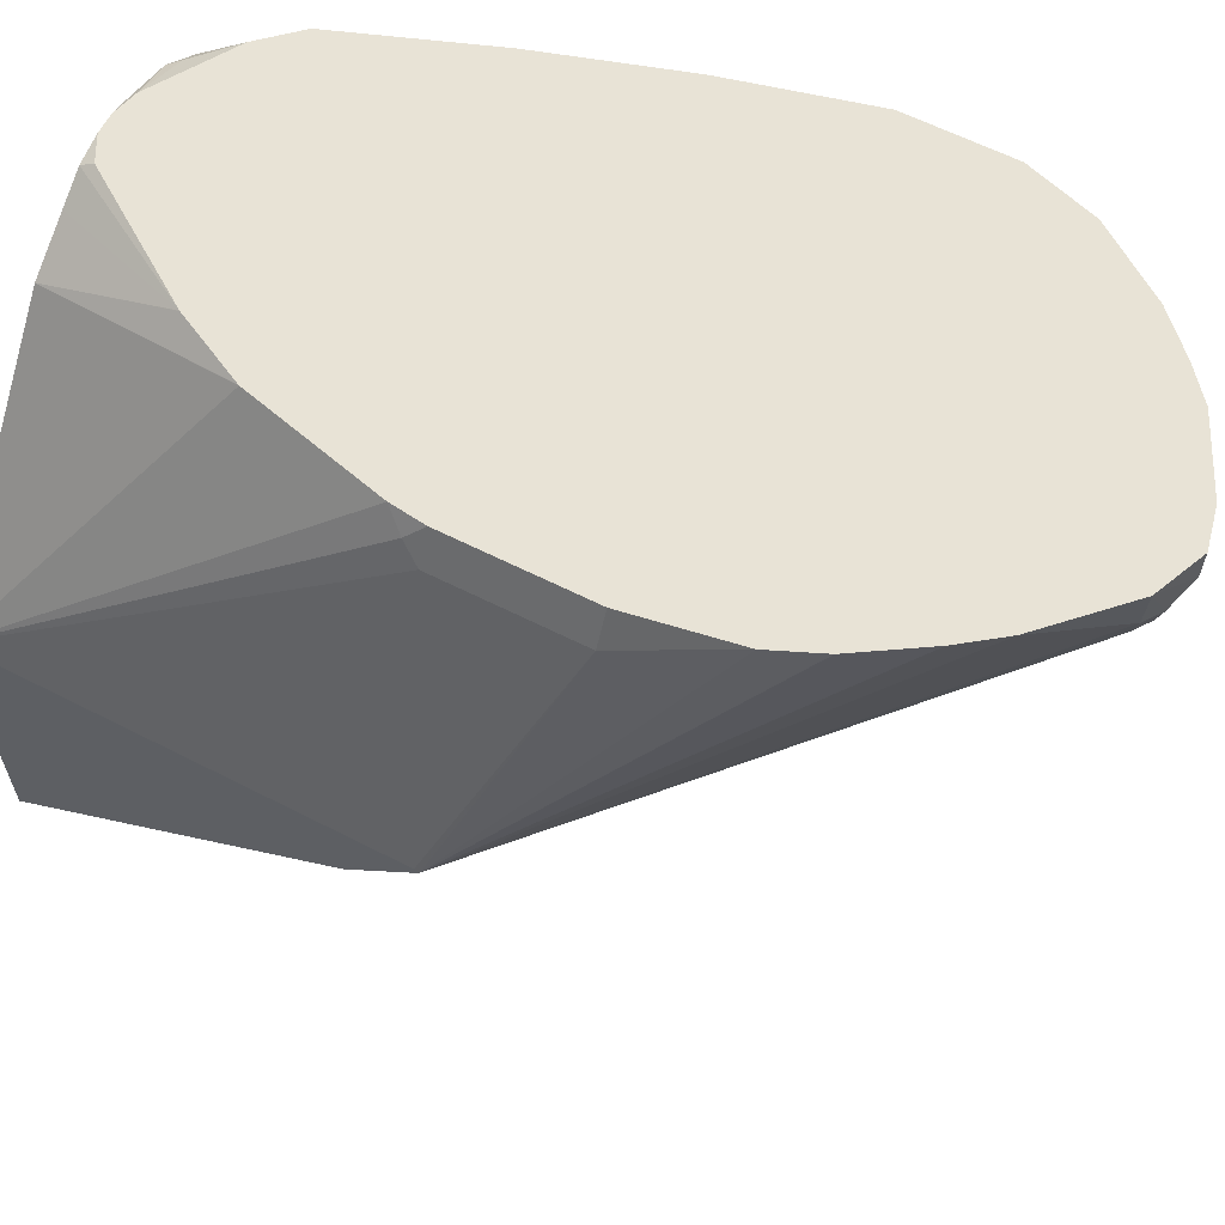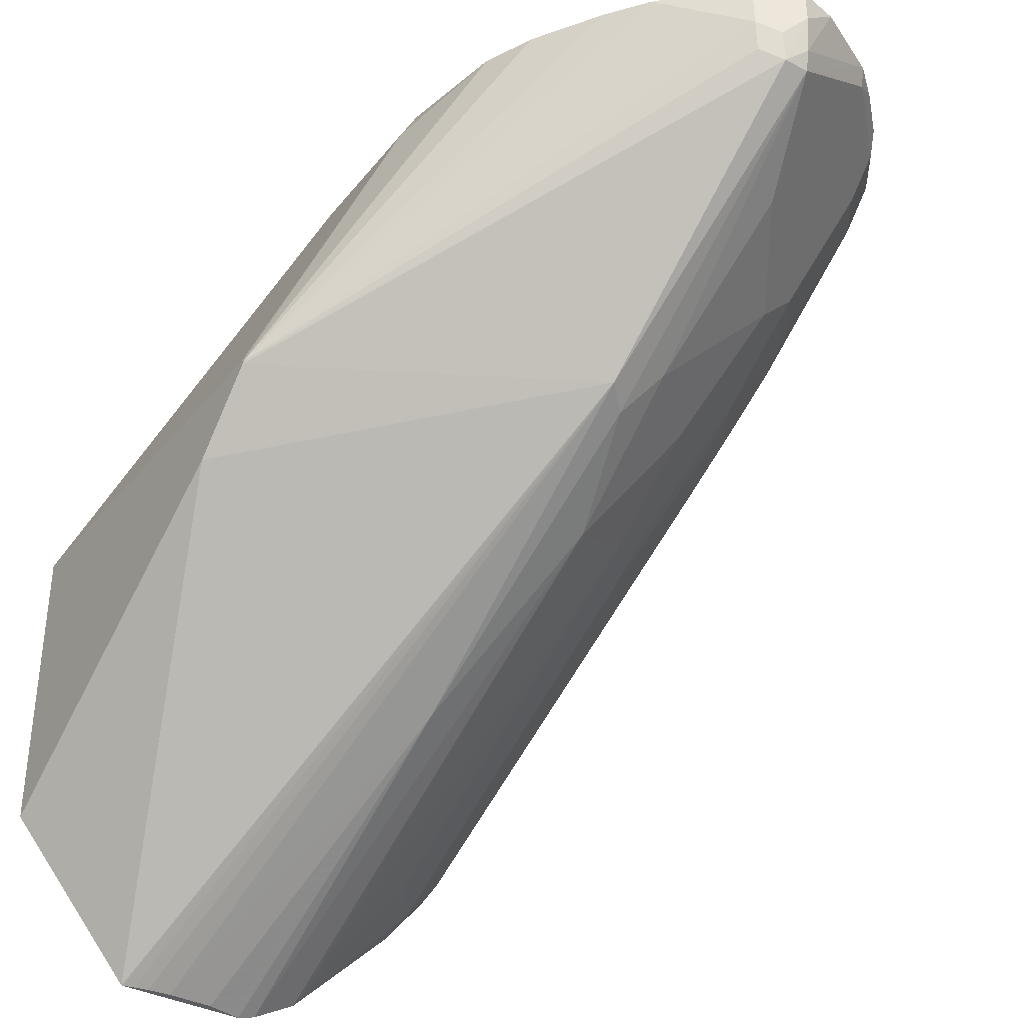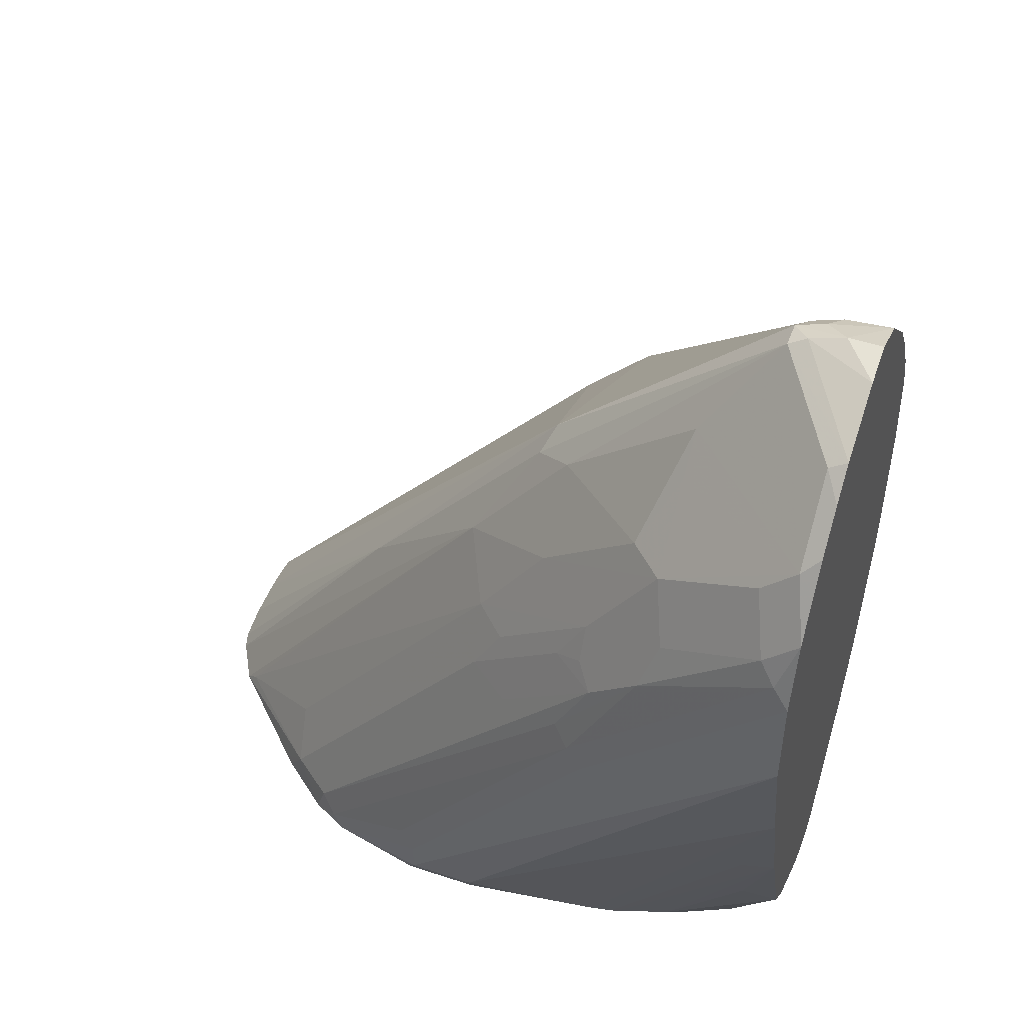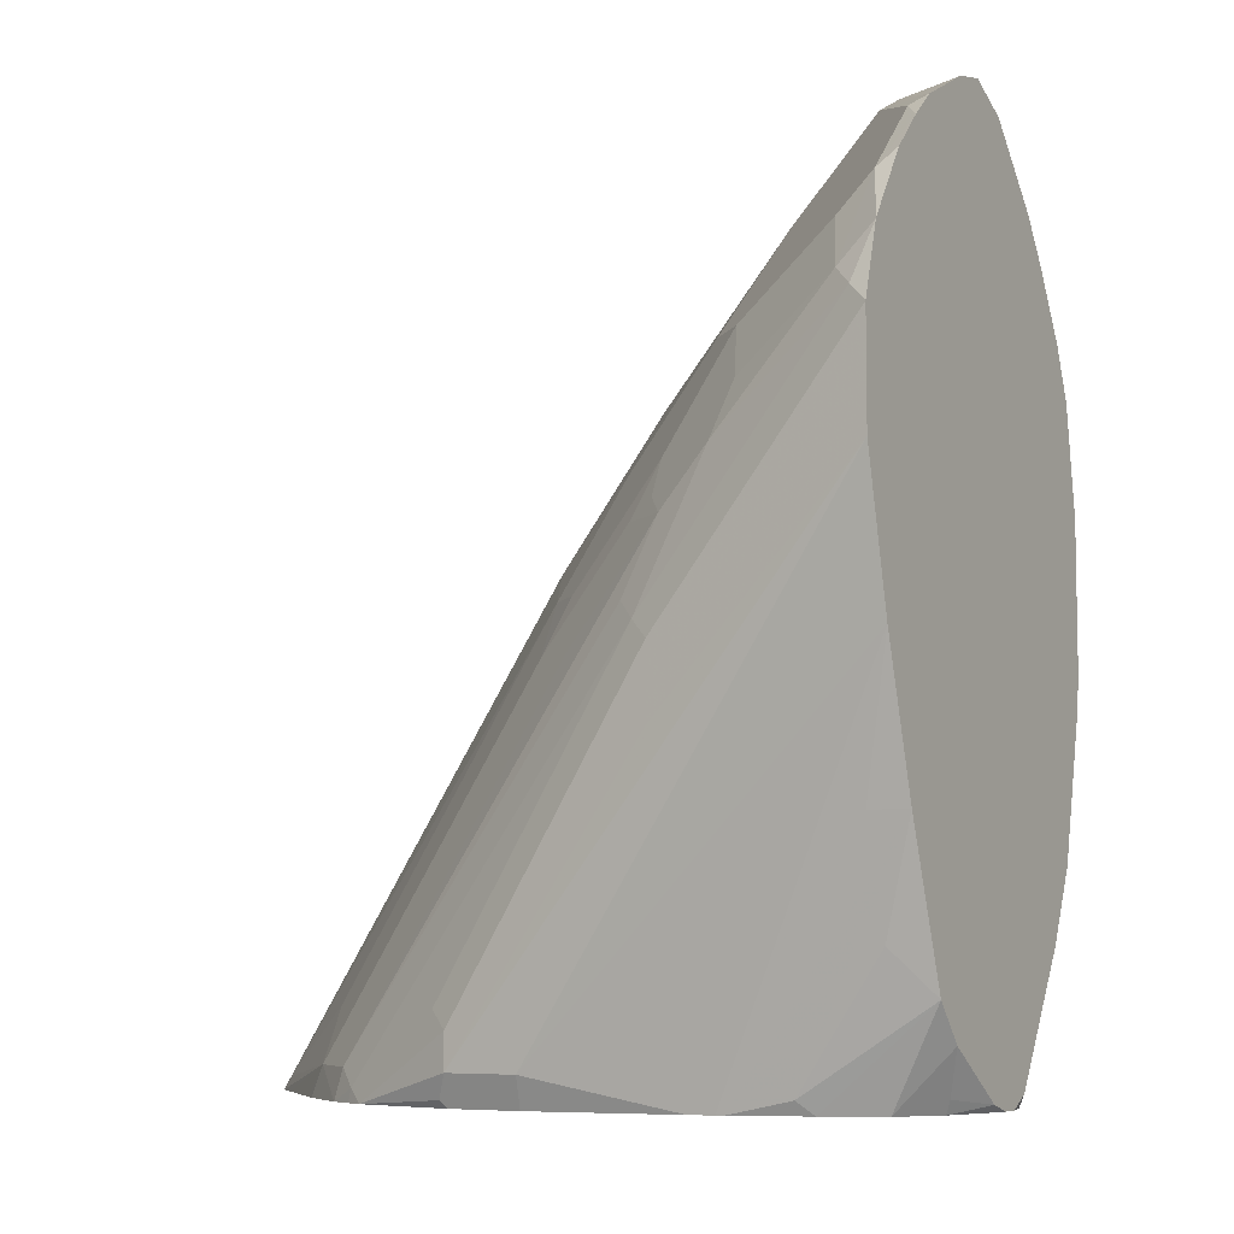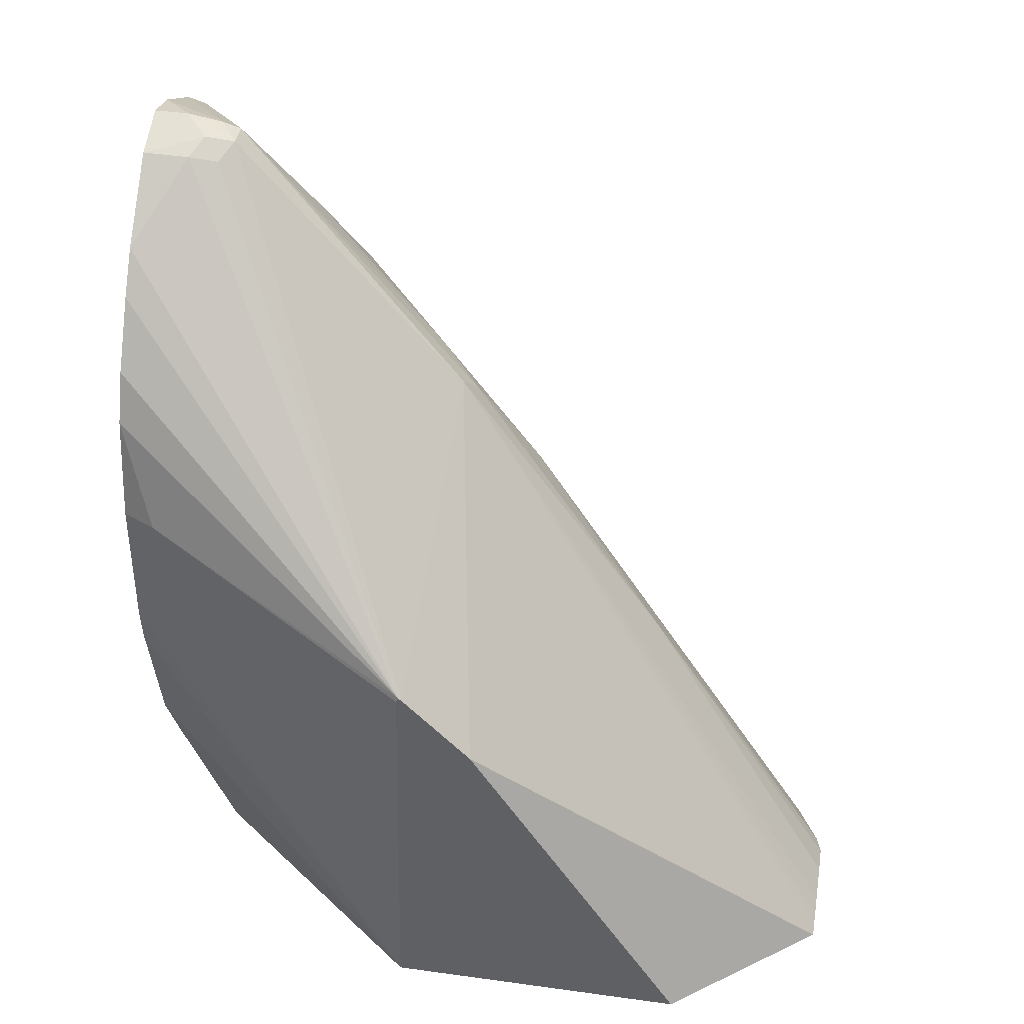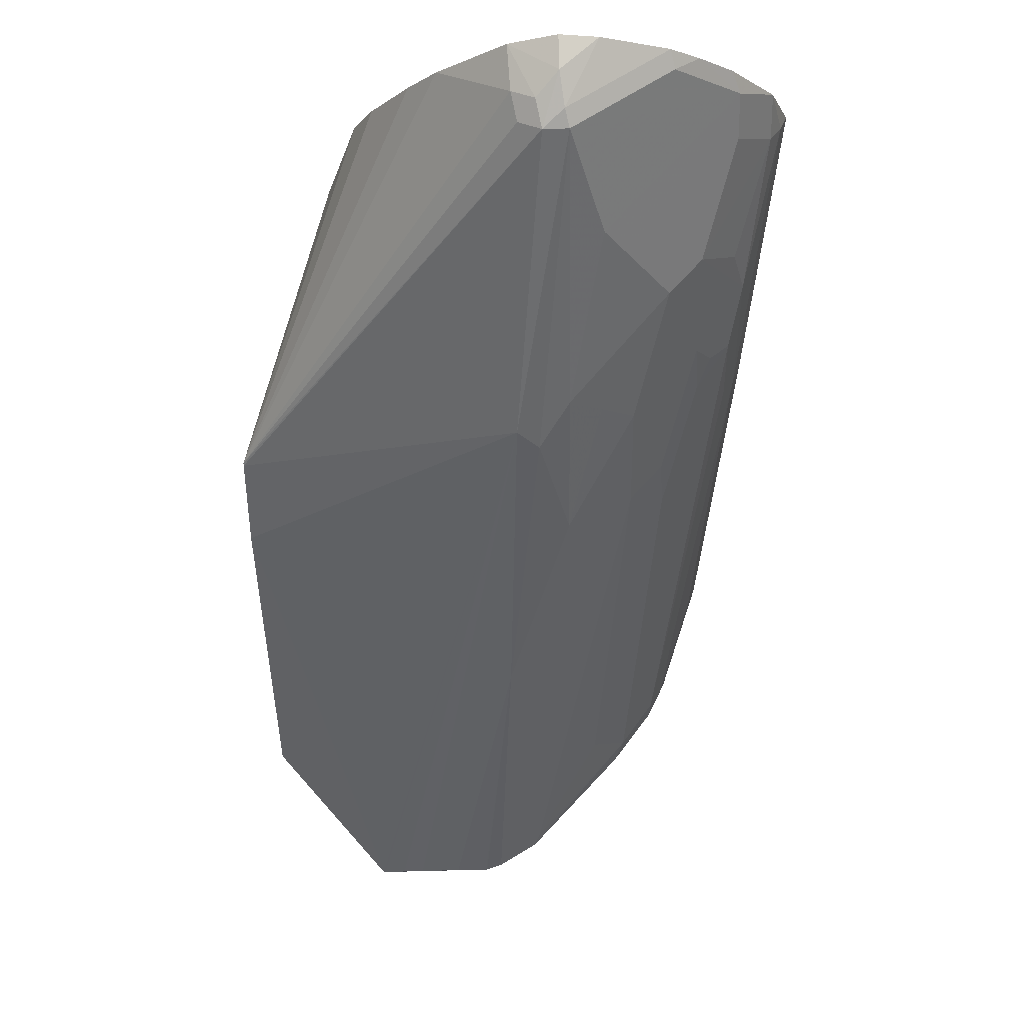
<metadata>
{"format":"obj","ext":"obj","renderer":"f3d","projection":"perspective","resolution":1024,"background":"white","views":[{"elev":62.5,"azim":117.1,"up":"+Z"},{"elev":-37.0,"azim":146.4,"up":"+Z"},{"elev":48.9,"azim":-69.9,"up":"+Y"},{"elev":-6.9,"azim":-61.3,"up":"+Y"},{"elev":39.2,"azim":99.8,"up":"+Y"},{"elev":79.8,"azim":178.6,"up":"+Y"}]}
</metadata>
<code>
v -0.09078 0.02085 0.528
v -0.08512 0.02085 0.528
v -0.09771 0.02275 0.528
v -0.09648 0.02085 0.5262
v -0.07734 0.02085 0.5262
v -0.07821 0.02432 0.528
v -0.1124 0.02447 0.5231
v -0.1107 0.02085 0.5213
v -0.1198 0.03665 0.528
v -0.06909 0.02085 0.5208
v -0.05504 0.05862 0.528
v -0.1215 0.02085 0.5126
v -0.1291 0.04694 0.528
v -0.05543 0.02085 0.5117
v -0.05497 0.05874 0.528
v -0.1284 0.02085 0.4974
v -0.1443 0.08809 0.528
v -0.1369 0.05867 0.5183
v -0.132 0.02447 0.4938
v 0.0003687 0.02085 0.4431
v -0.04519 0.07831 0.528
v -0.04525 0.07817 0.528
v -0.1351 0.02085 0.4778
v -0.1467 0.08802 0.5183
v -0.1565 0.1271 0.528
v 0.0003687 0.02085 0.3595
v 0.0003687 0.1373 0.4408
v -0.02934 0.1662 0.5183
v -0.02934 0.1271 0.5183
v -0.03178 0.1222 0.5231
v -0.0354 0.1174 0.528
v -0.1356 0.02085 0.4758
v -0.1662 0.1662 0.528
v -0.1467 0.02935 0.4303
v -0.1369 0.02085 0.4694
v -0.01625 0.02085 0.3389
v 0.0003687 0.02087 0.3573
v 0.0003687 0.1386 0.44
v -0.03914 0.1955 0.528
v -0.0342 0.1662 0.528
v -0.0342 0.1271 0.528
v -0.1662 0.1956 0.528
v -0.1565 0.1076 0.4694
v -0.1467 0.02935 0.4107
v -0.1424 0.02085 0.4289
v -0.03513 0.02085 0.3157
v 0.0003687 0.1181 0.4198
v 0.0003687 0.138 0.4393
v -0.0929 0.2591 0.5036
v -0.08637 0.2559 0.5068
v -0.08474 0.2575 0.515
v -0.06456 0.2386 0.528
v -0.05628 0.2273 0.528
v -0.04501 0.2092 0.528
v -0.1601 0.2151 0.528
v -0.1638 0.2004 0.5231
v -0.1565 0.1271 0.4694
v -0.1467 0.03913 0.4107
v -0.1363 0.02085 0.3801
v -0.1434 0.02282 0.4075
v -0.1424 0.02085 0.4094
v -0.07155 0.02085 0.3157
v -0.03567 0.02099 0.3157
v -0.08474 0.189 0.4368
v -0.1002 0.2591 0.5036
v -0.09899 0.2616 0.5085
v -0.09777 0.264 0.5183
v -0.09127 0.2608 0.5117
v -0.08411 0.2581 0.528
v -0.07434 0.2484 0.528
v -0.16 0.2152 0.528
v -0.1601 0.2053 0.5183
v -0.154 0.1711 0.484
v -0.154 0.132 0.4645
v -0.1442 0.04401 0.4058
v -0.1344 0.02447 0.3765
v -0.1339 0.02085 0.3753
v -0.07119 0.02094 0.3157
v -0.07653 0.02085 0.3172
v -0.0815 0.1043 0.3748
v -0.03844 0.02166 0.3157
v -0.09127 0.1825 0.4335
v -0.04246 0.02242 0.3157
v -0.04891 0.02309 0.3157
v -0.1002 0.1907 0.4449
v -0.11 0.2298 0.484
v -0.1491 0.2298 0.5231
v -0.1295 0.2493 0.5231
v -0.1284 0.2518 0.528
v -0.1088 0.2615 0.528
v -0.09777 0.264 0.528
v -0.1467 0.2346 0.528
v -0.1491 0.22 0.5134
v -0.1393 0.2004 0.484
v -0.1503 0.1858 0.4889
v -0.1491 0.1809 0.484
v -0.1442 0.1613 0.4645
v -0.1503 0.1565 0.4694
v -0.1503 0.1369 0.4596
v -0.1308 0.02935 0.3716
v -0.1304 0.02085 0.3688
v -0.06143 0.02306 0.3157
v -0.08864 0.02085 0.324
v -0.1002 0.1516 0.4156
v -0.11 0.1809 0.4449
v -0.1295 0.2004 0.4743
v -0.1198 0.22 0.484
v -0.1368 0.2445 0.528
v -0.1198 0.1711 0.4449
v -0.1393 0.1711 0.4645
v -0.1401 0.1565 0.4563
v -0.1406 0.1271 0.44
v -0.1206 0.02935 0.3586
v -0.118 0.02085 0.3533
v -0.09585 0.02085 0.3312
v -0.09045 0.02447 0.3276
v -0.1198 0.1418 0.4254
v -0.1295 0.1418 0.4351
v -0.1304 0.1271 0.427
v -0.11 0.04401 0.3569
v -0.1154 0.02085 0.3507
f 64 84 80
f 64 83 84
f 64 81 83
f 64 82 65
f 72 94 95
f 63 81 64
f 62 80 78
f 62 79 80
f 65 82 85
f 59 76 77
f 59 75 76
f 64 80 82
f 65 85 86
f 67 91 69
f 65 87 88
f 65 88 89
f 65 89 66
f 66 90 67
f 66 89 90
f 67 69 68
f 67 90 91
f 71 92 87
f 71 87 72
f 72 87 93
f 59 61 60
f 72 93 94
f 65 86 87
f 58 74 75
f 47 64 48
f 57 74 58
f 44 59 60
f 72 95 73
f 44 60 61
f 46 62 78
f 46 78 102
f 46 102 84
f 46 84 83
f 46 83 81
f 46 81 63
f 46 63 64
f 46 64 47
f 48 64 49
f 58 75 59
f 49 65 66
f 49 67 68
f 49 68 51
f 49 51 50
f 49 64 65
f 51 68 69
f 51 69 70
f 51 70 52
f 55 71 72
f 55 72 56
f 56 72 73
f 56 73 74
f 56 74 57
f 49 66 67
f 73 95 96
f 100 112 113
f 73 110 97
f 97 111 98
f 98 111 112
f 98 112 100
f 98 100 99
f 100 113 101
f 101 113 114
f 103 115 113
f 103 113 116
f 103 116 104
f 104 117 109
f 104 109 105
f 104 116 117
f 97 110 111
f 105 109 106
f 110 118 119
f 110 119 111
f 111 119 112
f 112 119 113
f 113 120 116
f 113 115 121
f 113 121 114
f 113 119 117
f 113 117 120
f 116 120 117
f 117 119 118
f 44 58 59
f 110 117 118
f 94 96 95
f 94 110 96
f 94 117 110
f 73 97 98
f 73 98 99
f 73 99 74
f 74 99 100
f 74 100 76
f 74 76 75
f 76 100 101
f 76 101 77
f 78 80 102
f 79 103 104
f 79 104 80
f 80 84 102
f 80 104 82
f 82 104 85
f 85 104 105
f 85 105 106
f 85 106 86
f 86 106 107
f 86 107 87
f 87 92 108
f 87 108 88
f 87 107 94
f 87 94 93
f 88 108 89
f 94 107 106
f 94 106 109
f 94 109 117
f 73 96 110
f 43 58 44
f 34 45 35
f 42 56 57
f 1 8 12
f 1 12 16
f 1 16 23
f 1 23 32
f 1 32 35
f 1 35 45
f 1 45 61
f 1 61 59
f 1 59 77
f 1 77 101
f 1 101 114
f 1 114 121
f 1 4 8
f 1 121 115
f 1 103 79
f 1 79 62
f 1 62 46
f 1 46 36
f 1 36 26
f 1 26 20
f 1 20 14
f 1 14 10
f 1 10 5
f 1 5 2
f 2 5 6
f 3 7 8
f 1 115 103
f 3 8 4
f 1 3 4
f 1 13 9
f 43 57 58
f 1 2 6
f 1 6 11
f 1 11 15
f 1 15 22
f 1 22 21
f 1 21 31
f 1 31 41
f 1 41 40
f 1 40 39
f 1 39 54
f 1 54 53
f 1 9 3
f 1 53 52
f 1 70 69
f 1 69 91
f 1 91 90
f 1 90 89
f 1 89 108
f 1 108 92
f 1 92 71
f 1 71 55
f 1 55 42
f 1 42 33
f 1 33 25
f 1 25 17
f 1 52 70
f 3 9 7
f 1 17 13
f 5 11 6
f 25 34 35
f 25 35 32
f 26 36 37
f 27 38 28
f 28 39 40
f 28 40 41
f 28 41 29
f 28 38 39
f 29 41 30
f 30 41 31
f 33 42 57
f 33 57 43
f 25 33 34
f 33 44 34
f 34 61 45
f 36 46 37
f 37 46 47
f 38 48 49
f 38 49 50
f 38 50 51
f 38 51 52
f 38 52 53
f 38 53 54
f 38 54 39
f 5 10 11
f 42 55 56
f 34 44 61
f 24 25 32
f 33 43 44
f 20 31 21
f 7 12 8
f 7 9 12
f 23 24 32
f 9 13 12
f 10 14 11
f 11 14 15
f 12 13 16
f 13 17 18
f 13 19 16
f 14 20 21
f 14 21 22
f 14 22 15
f 16 19 23
f 17 24 23
f 13 18 19
f 17 23 19
f 20 30 31
f 20 28 29
f 20 27 28
f 20 38 27
f 20 48 38
f 20 29 30
f 20 37 47
f 20 26 37
f 17 25 24
f 17 19 18
f 20 47 48

</code>
